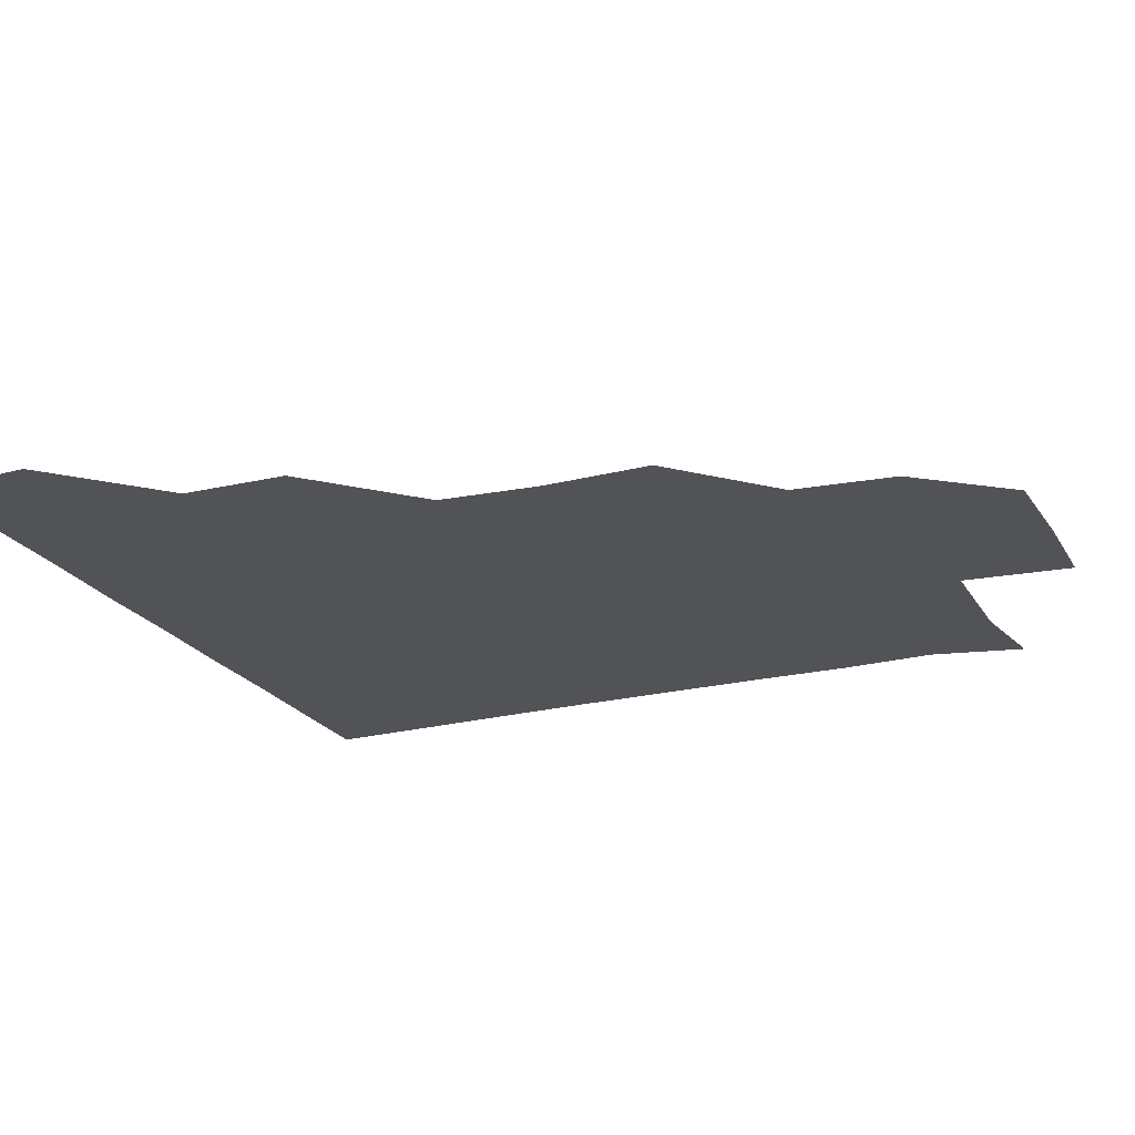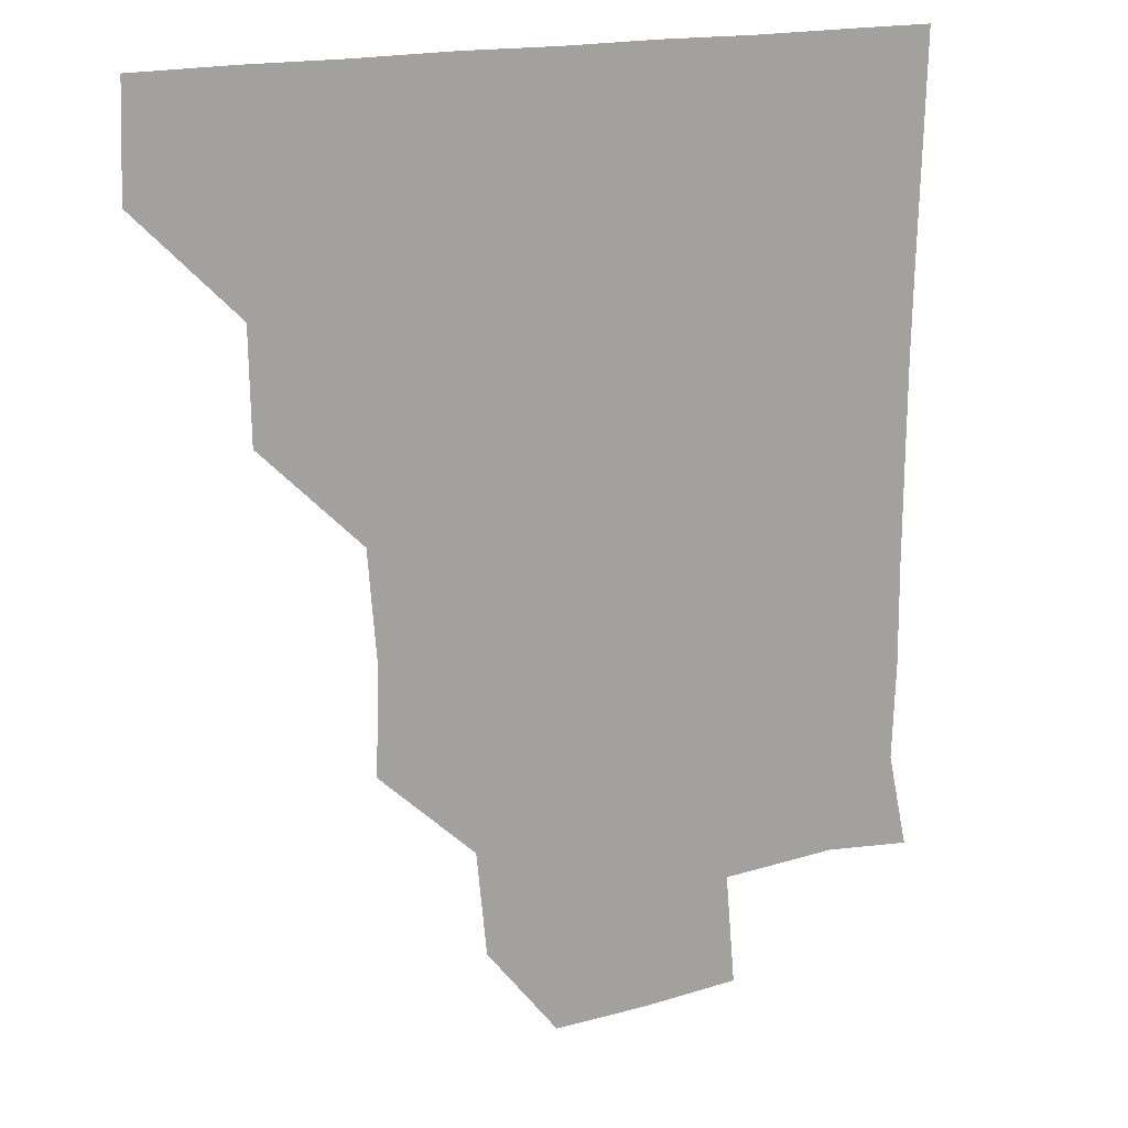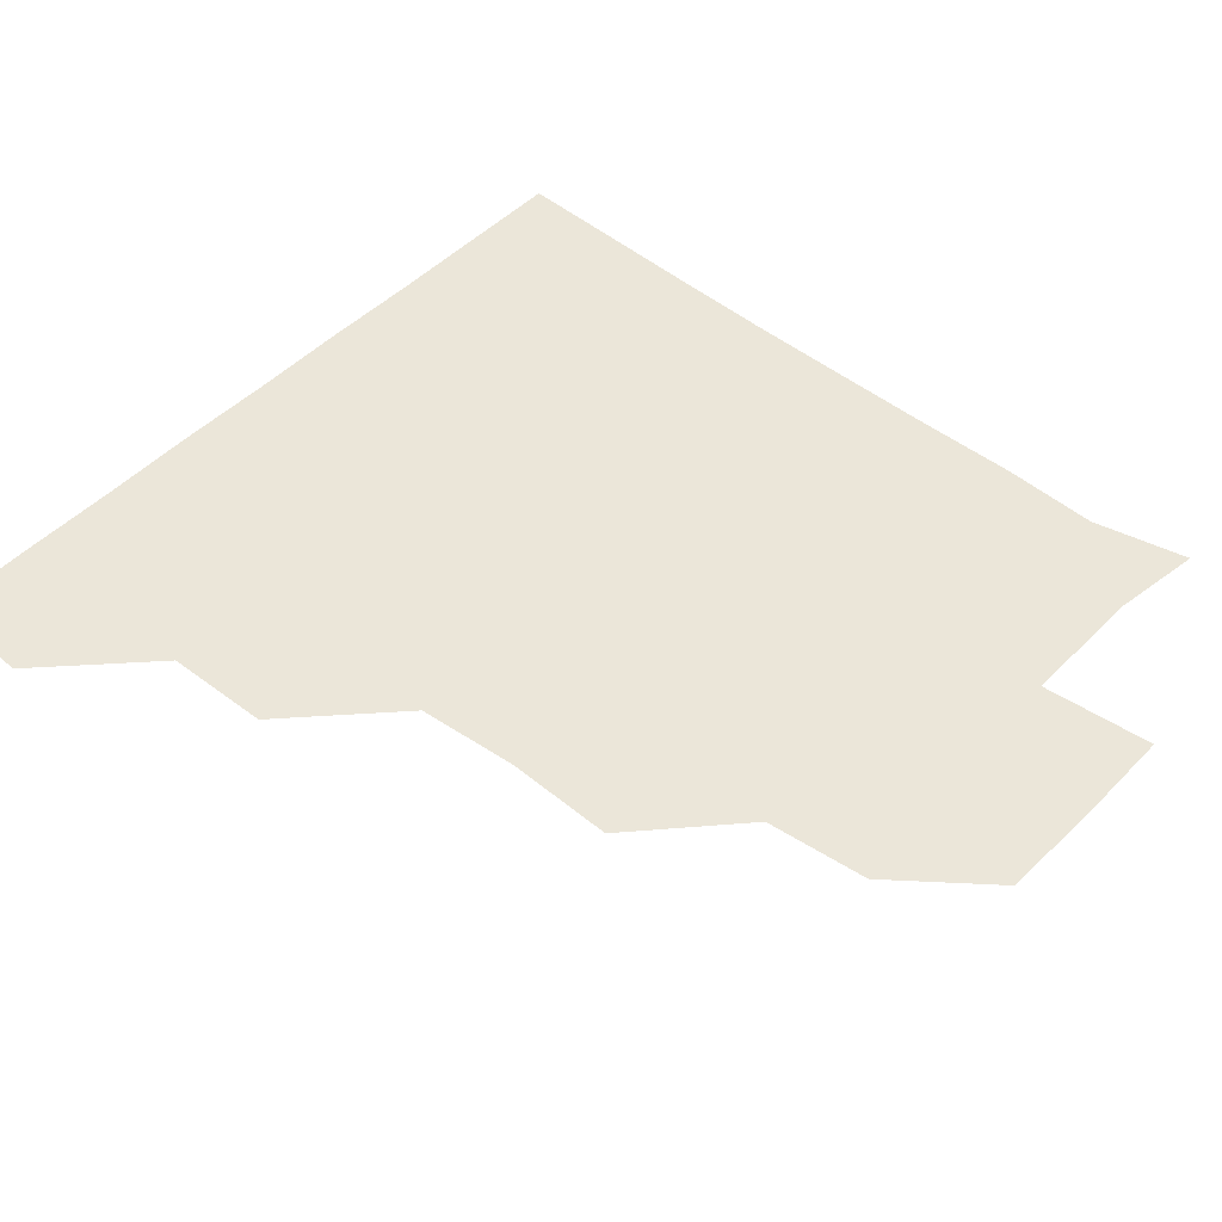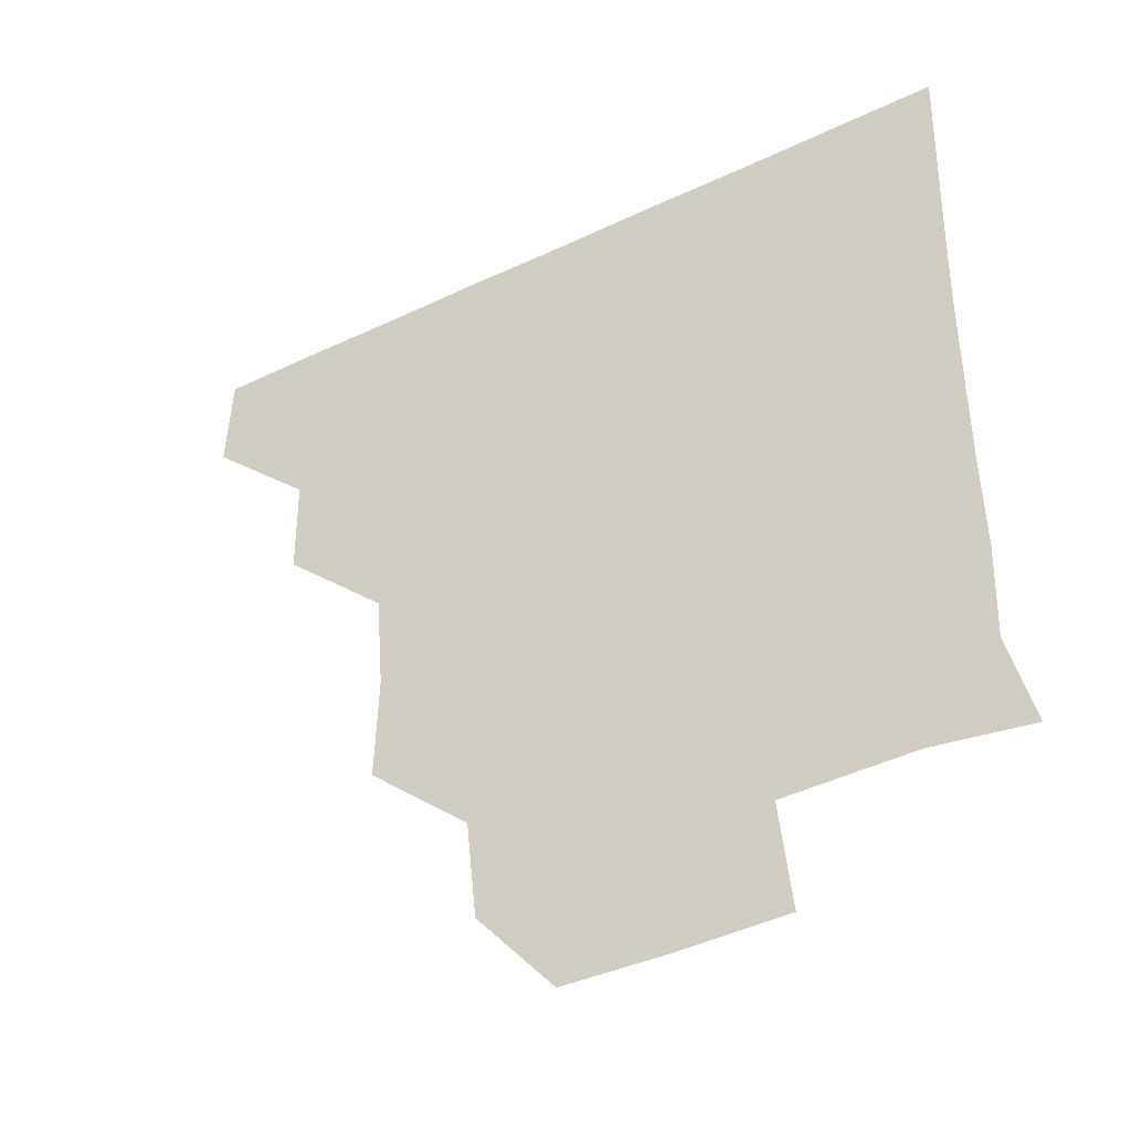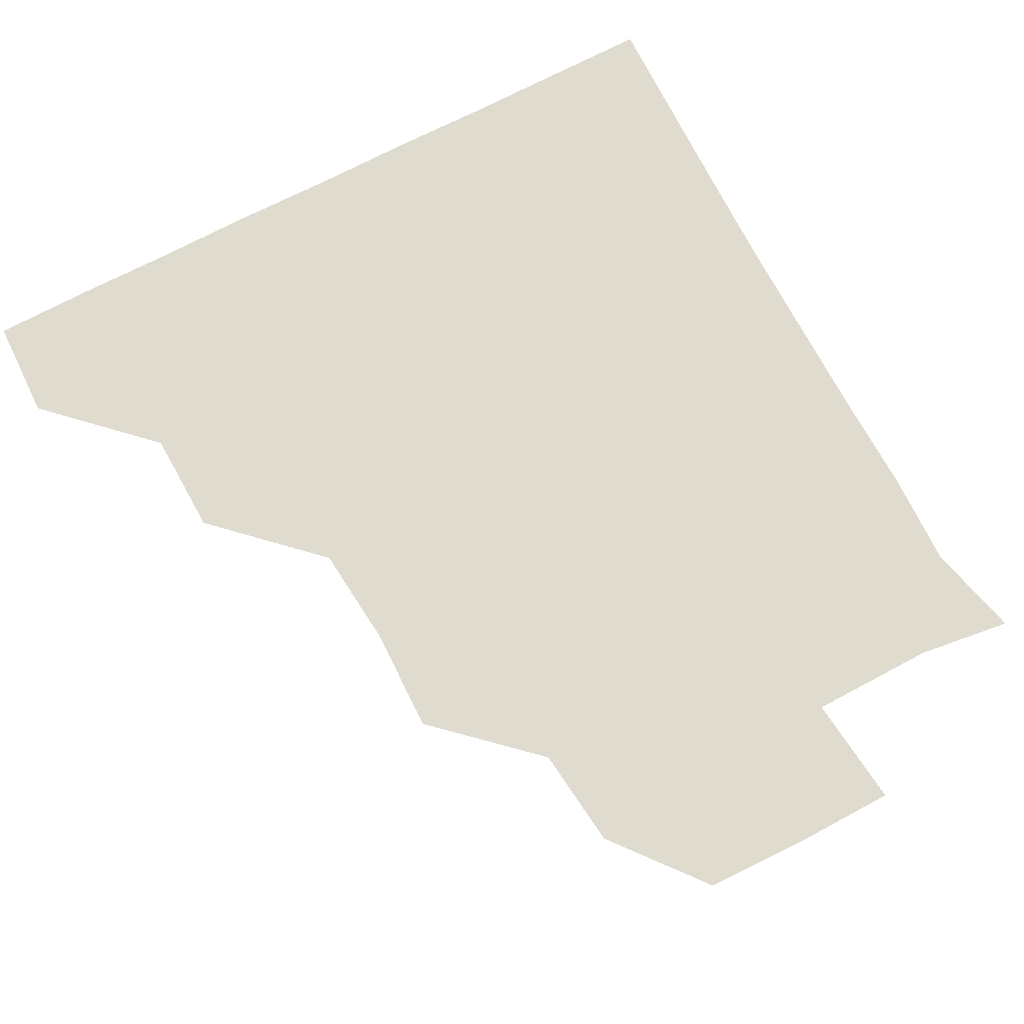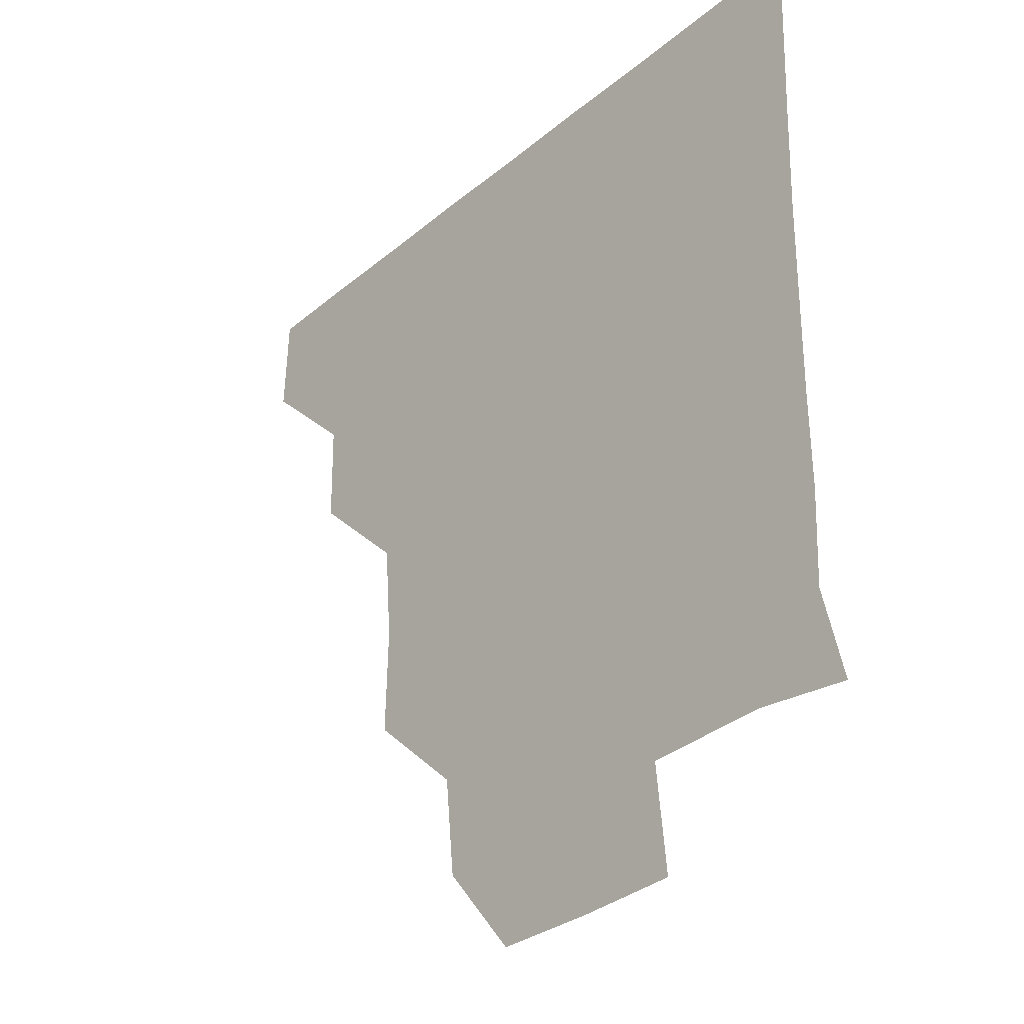
<metadata>
{"format":"obj","ext":"obj","renderer":"f3d","projection":"perspective","resolution":1024,"background":"white","views":[{"elev":-22.0,"azim":-66.8,"up":"+Z"},{"elev":16.5,"azim":-32.1,"up":"+Y"},{"elev":47.7,"azim":-48.4,"up":"+Z"},{"elev":-44.7,"azim":28.9,"up":"+Y"},{"elev":70.4,"azim":-27.9,"up":"+Z"},{"elev":-33.0,"azim":48.7,"up":"+Y"}]}
</metadata>
<code>
v 450.5 389.8 0
v 451.7 420.8 0
v 481.8 328 0
v 481.2 359.6 0
v 482.1 391.7 0
v 481.1 421.1 0
v 514.1 235.3 0
v 514.9 267.8 0
v 512.4 298.2 0
v 512.4 332.9 0
v 512 362 0
v 511.3 391.2 0
v 511.1 421 0
v 546.9 177 0
v 543.7 207.5 0
v 542.9 243.4 0
v 542.1 271.2 0
v 541.9 302.1 0
v 541.4 332 0
v 541.7 362.1 0
v 541.2 391 0
v 540.8 421.3 0
v 569.3 148.8 0
v 573.1 183 0
v 572.4 214.2 0
v 572 242.6 0
v 571.7 272.6 0
v 571.6 302.9 0
v 571.3 331.8 0
v 571.2 361.6 0
v 571.3 391 0
v 570.9 420.9 0
v 599.6 147.9 0
v 600.7 183.5 0
v 601.2 213.1 0
v 601.2 243.3 0
v 601.1 273.1 0
v 601.1 303 0
v 601.4 332.1 0
v 601.3 361.7 0
v 601.4 391 0
v 600.7 421.2 0
v 630.3 148.1 0
v 627.2 181.5 0
v 630.1 213.6 0
v 630.2 243.9 0
v 630.7 273.1 0
v 630.8 302.3 0
v 630.8 332.7 0
v 631.1 362.1 0
v 631.2 391.2 0
v 631 420.8 0
v 664.7 181.7 0
v 658.5 213.8 0
v 659 242.7 0
v 658.9 272.9 0
v 659.2 303.2 0
v 660 332.4 0
v 660.5 362 0
v 661.2 391.7 0
v 661.2 421 0
v 692.9 177.8 0
v 686.4 206.5 0
v 687.6 235.5 0
v 687.4 265.9 0
v 687.7 296.8 0
v 688 328.3 0
v 688.8 359.7 0
v 689.9 391.3 0
v 690.9 421 0
f 4 5 1
f 1 5 2
f 5 6 2
f 9 10 3
f 3 10 4
f 10 11 4
f 4 11 5
f 11 12 5
f 5 12 6
f 12 13 6
f 15 16 7
f 7 16 8
f 16 17 8
f 8 17 9
f 17 18 9
f 9 18 10
f 18 19 10
f 10 19 11
f 19 20 11
f 11 20 12
f 20 21 12
f 12 21 13
f 21 22 13
f 23 24 14
f 14 24 15
f 24 25 15
f 15 25 16
f 25 26 16
f 16 26 17
f 26 27 17
f 17 27 18
f 27 28 18
f 18 28 19
f 28 29 19
f 19 29 20
f 29 30 20
f 20 30 21
f 30 31 21
f 21 31 22
f 31 32 22
f 23 33 24
f 33 34 24
f 24 34 25
f 34 35 25
f 25 35 26
f 35 36 26
f 26 36 27
f 36 37 27
f 27 37 28
f 37 38 28
f 28 38 29
f 38 39 29
f 29 39 30
f 39 40 30
f 30 40 31
f 40 41 31
f 31 41 32
f 41 42 32
f 33 43 34
f 43 44 34
f 34 44 35
f 44 45 35
f 35 45 36
f 45 46 36
f 36 46 37
f 46 47 37
f 37 47 38
f 47 48 38
f 38 48 39
f 48 49 39
f 39 49 40
f 49 50 40
f 40 50 41
f 50 51 41
f 41 51 42
f 51 52 42
f 44 53 45
f 53 54 45
f 45 54 46
f 54 55 46
f 46 55 47
f 55 56 47
f 47 56 48
f 56 57 48
f 48 57 49
f 57 58 49
f 49 58 50
f 58 59 50
f 50 59 51
f 59 60 51
f 51 60 52
f 60 61 52
f 53 62 54
f 62 63 54
f 54 63 55
f 63 64 55
f 55 64 56
f 64 65 56
f 56 65 57
f 65 66 57
f 57 66 58
f 66 67 58
f 58 67 59
f 67 68 59
f 59 68 60
f 68 69 60
f 60 69 61
f 69 70 61

</code>
